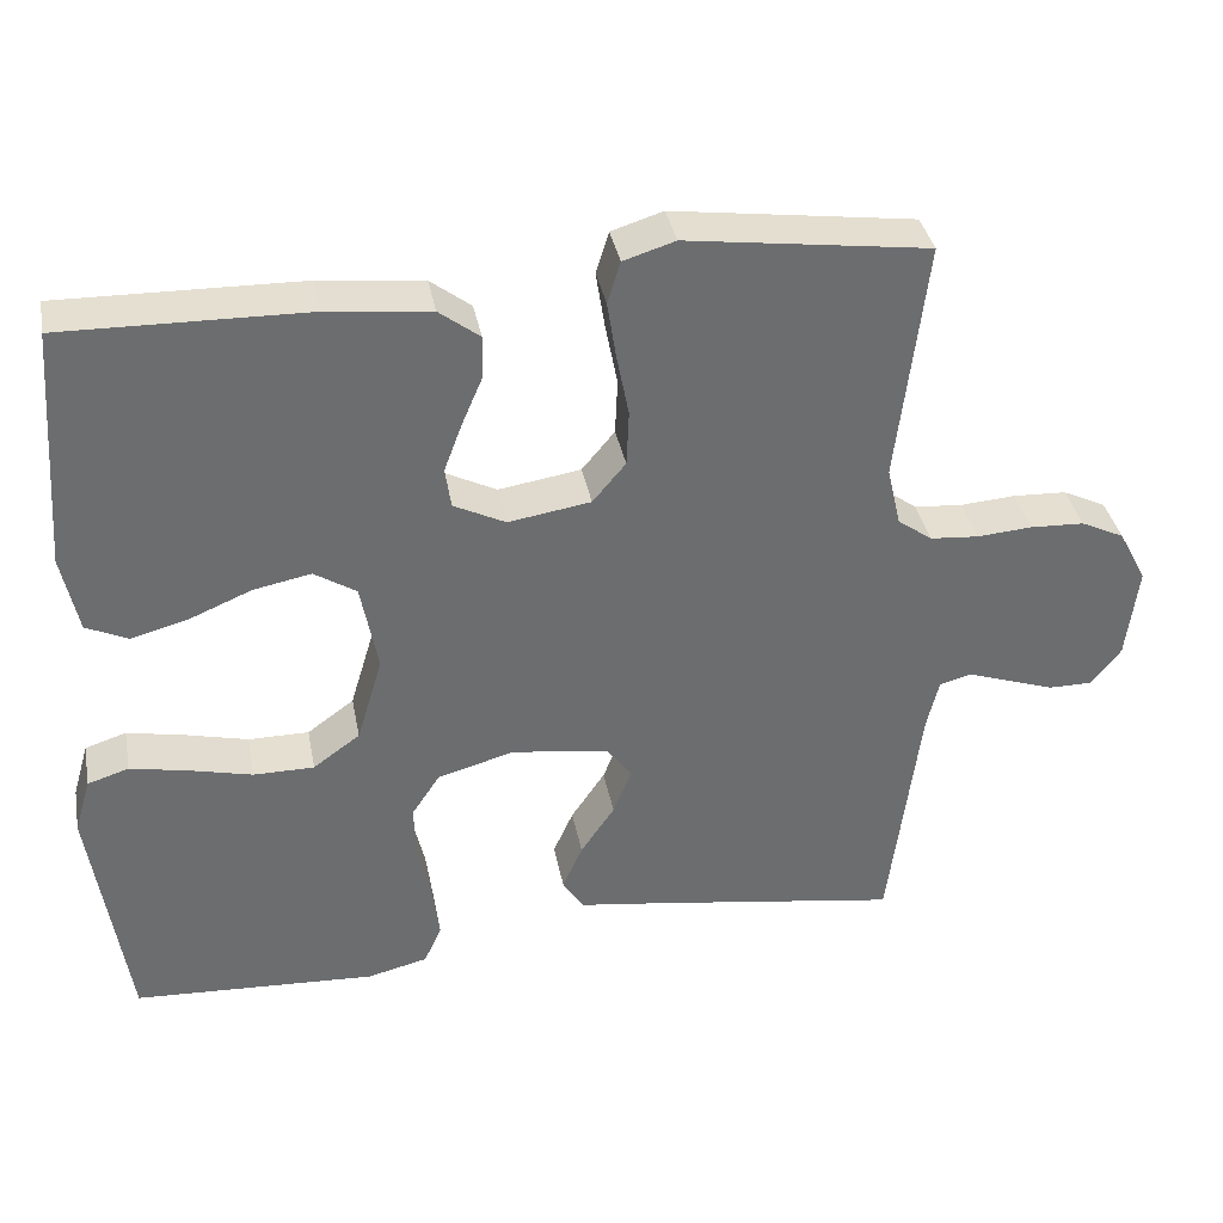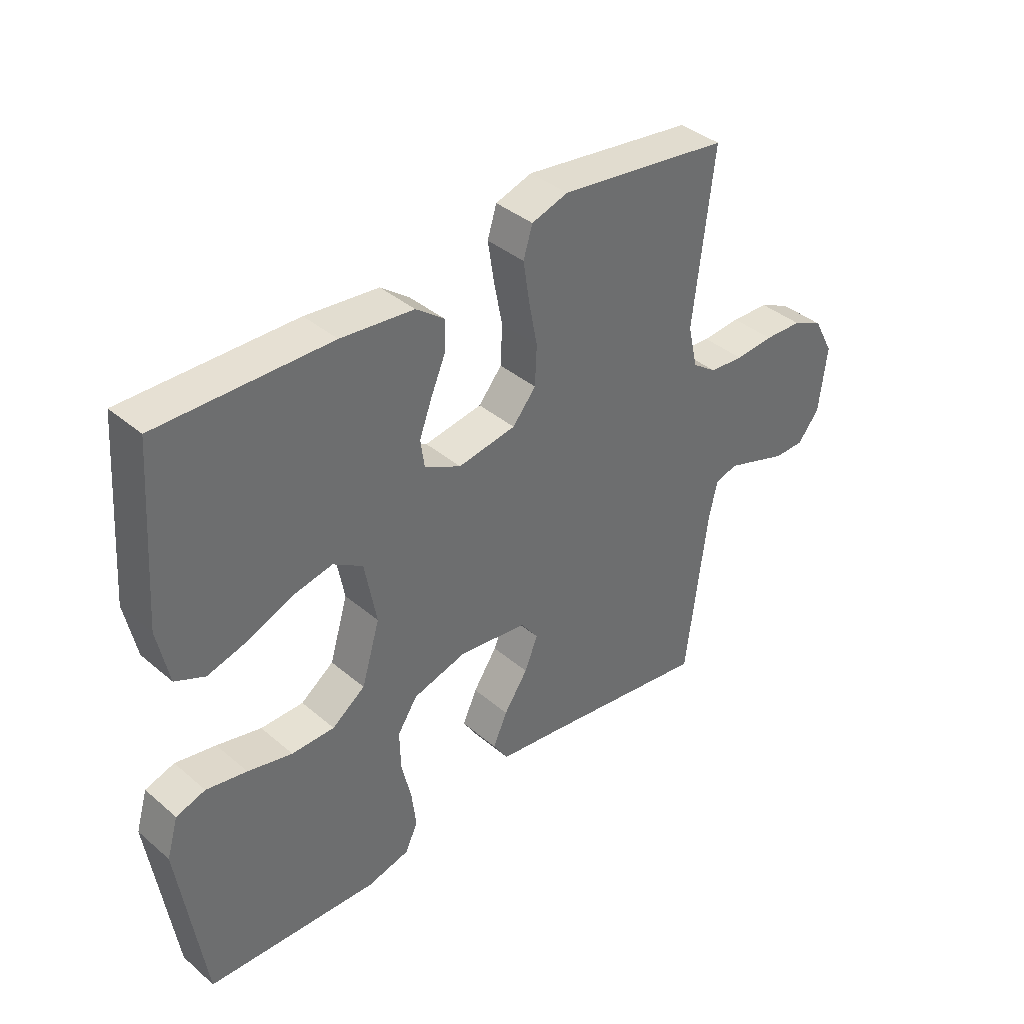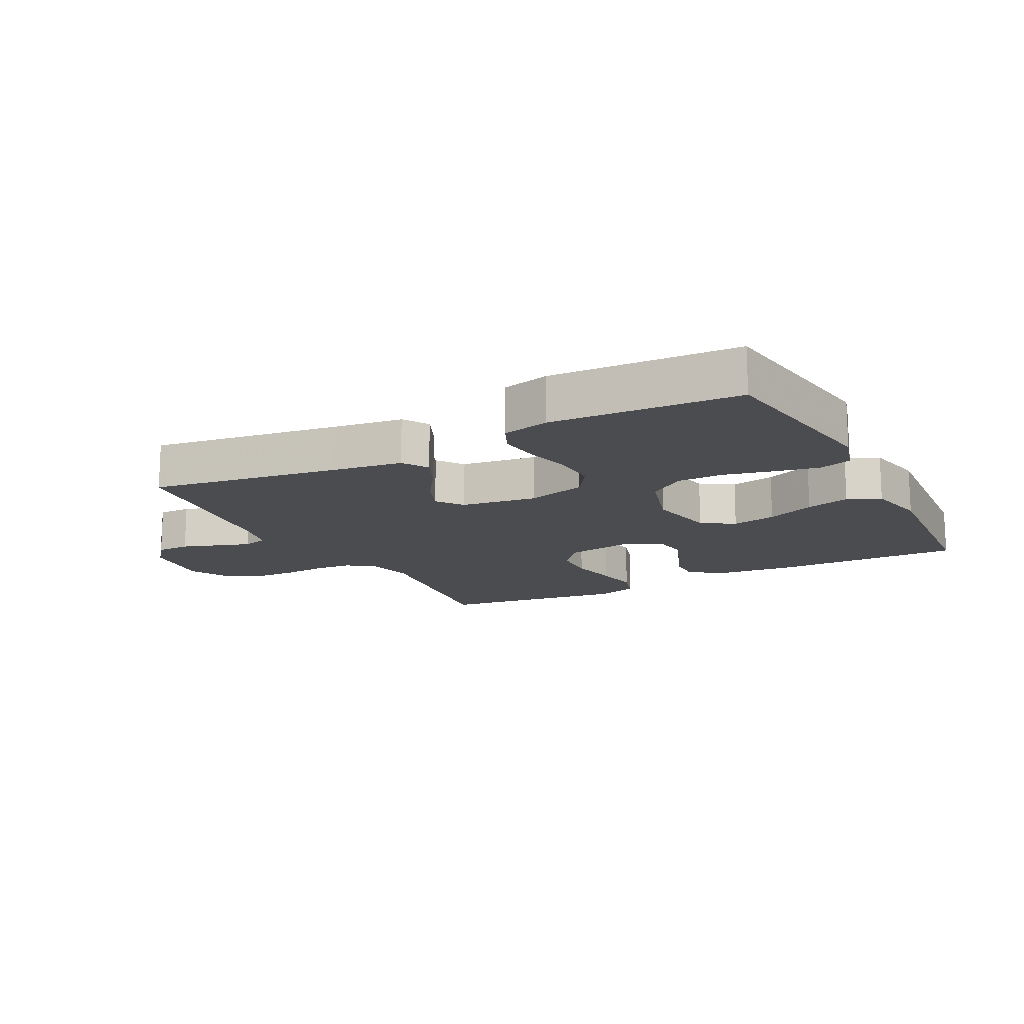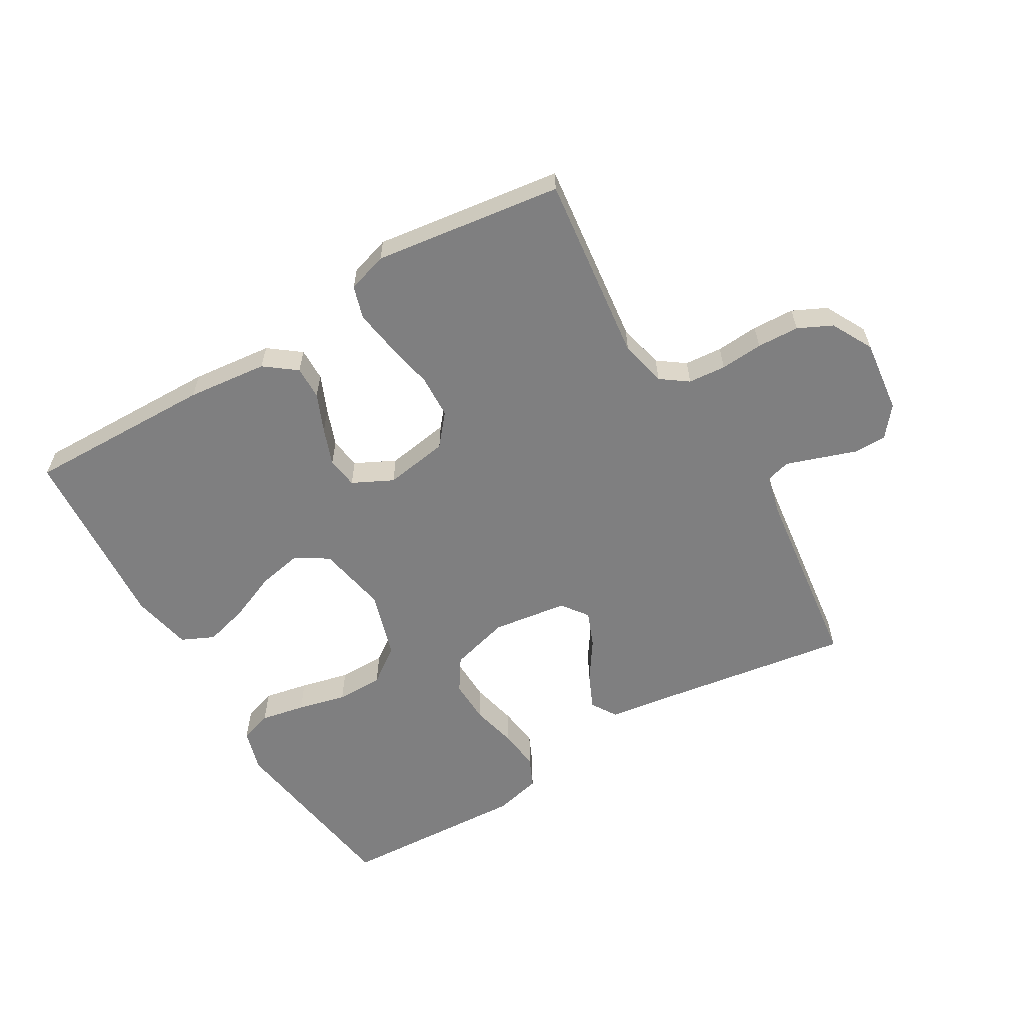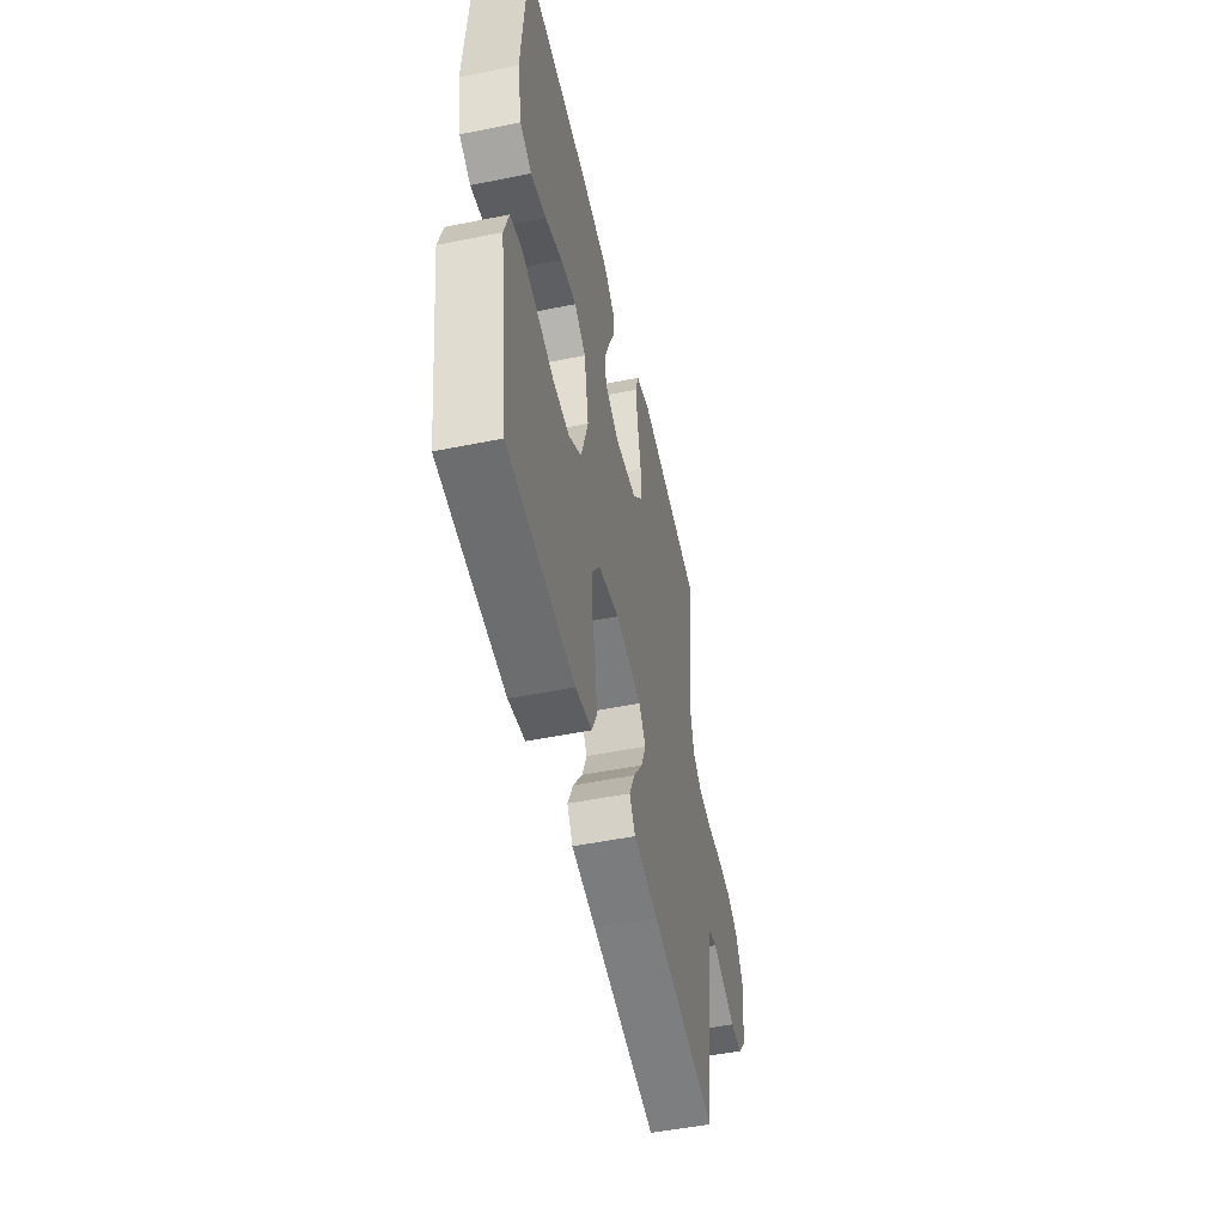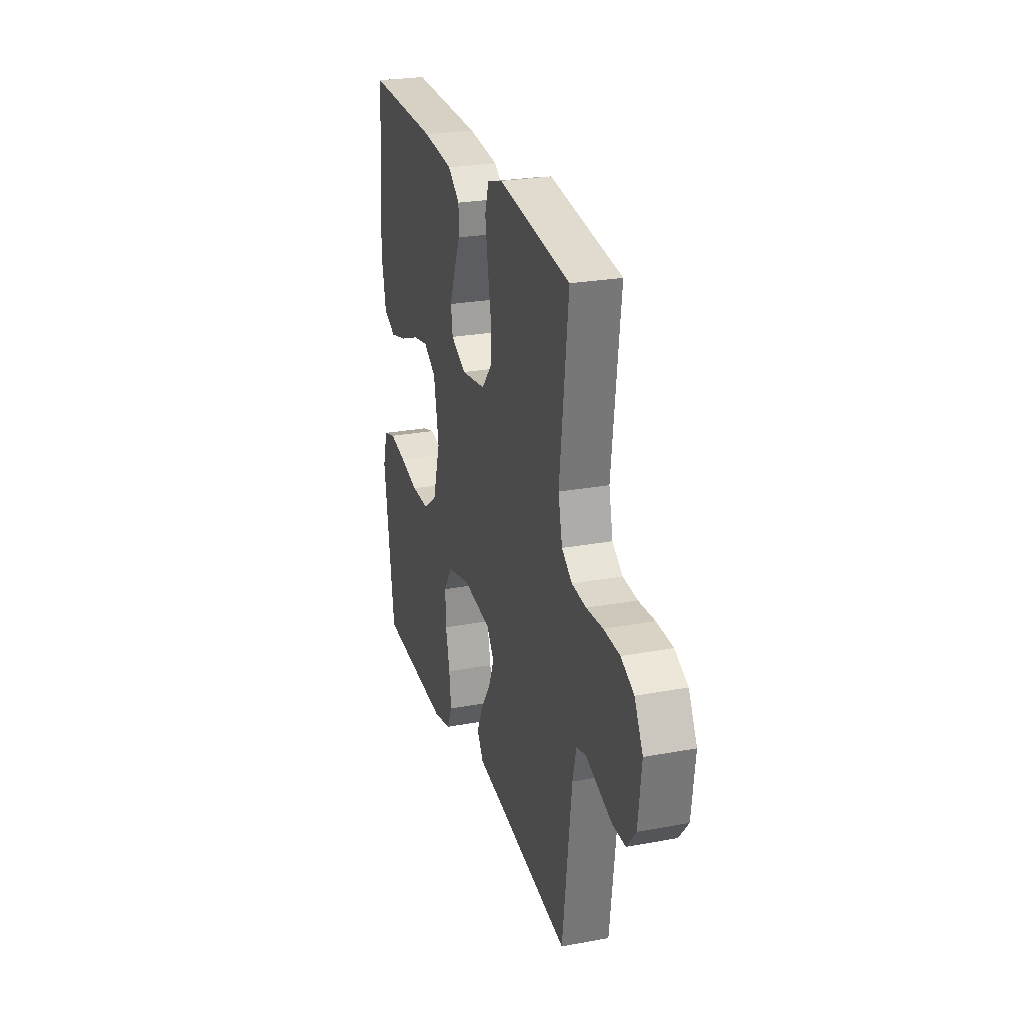
<metadata>
{"format":"obj","ext":"obj","renderer":"f3d","projection":"perspective","resolution":1024,"background":"white","views":[{"elev":36.6,"azim":-10.8,"up":"+Z"},{"elev":38.8,"azim":-43.4,"up":"+Z"},{"elev":-15.0,"azim":-152.3,"up":"+Y"},{"elev":-59.8,"azim":30.6,"up":"+Y"},{"elev":-51.0,"azim":-77.6,"up":"+Z"},{"elev":25.7,"azim":73.5,"up":"+Z"}]}
</metadata>
<code>
v -0.5 0.07 -0.5
v -0.544 0.07 -0.2
v -0.524 0.07 -0.132
v -0.473 0.07 -0.116
v -0.402 0.07 -0.13
v -0.324 0.07 -0.149
v -0.249 0.07 -0.149
v -0.191 0.07 -0.107
v -0.159 0.07 0
v -0.18 0.07 0.111
v -0.232 0.07 0.144
v -0.303 0.07 0.13
v -0.38 0.07 0.098
v -0.45 0.07 0.079
v -0.502 0.07 0.103
v -0.522 0.07 0.2
v -0.5 0.07 0.5
v -0.2 0.07 0.494
v -0.072 0.07 0.48
v -0.022 0.07 0.442
v -0.023 0.07 0.389
v -0.049 0.07 0.328
v -0.071 0.07 0.269
v -0.064 0.07 0.219
v 0 0.07 0.187
v 0.102 0.07 0.203
v 0.143 0.07 0.252
v 0.146 0.07 0.321
v 0.131 0.07 0.398
v 0.12 0.07 0.469
v 0.136 0.07 0.521
v 0.2 0.07 0.541
v 0.5 0.07 0.5
v 0.464 0.07 0.2
v 0.481 0.07 0.126
v 0.524 0.07 0.095
v 0.584 0.07 0.09
v 0.652 0.07 0.095
v 0.719 0.07 0.092
v 0.773 0.07 0.066
v 0.808 0.07 0
v 0.794 0.07 -0.117
v 0.756 0.07 -0.164
v 0.703 0.07 -0.164
v 0.645 0.07 -0.144
v 0.592 0.07 -0.126
v 0.553 0.07 -0.137
v 0.538 0.07 -0.2
v 0.5 0.07 -0.5
v 0.2 0.07 -0.454
v 0.087 0.07 -0.438
v 0.061 0.07 -0.397
v 0.086 0.07 -0.341
v 0.128 0.07 -0.279
v 0.151 0.07 -0.222
v 0.12 0.07 -0.18
v 0 0.07 -0.163
v -0.095 0.07 -0.189
v -0.13 0.07 -0.242
v -0.128 0.07 -0.311
v -0.111 0.07 -0.384
v -0.103 0.07 -0.45
v -0.125 0.07 -0.498
v -0.2 0.07 -0.516
v -0.5 0 -0.5
v -0.544 0 -0.2
v -0.524 0 -0.132
v -0.473 0 -0.116
v -0.402 0 -0.13
v -0.324 0 -0.149
v -0.249 0 -0.149
v -0.191 0 -0.107
v -0.159 0 0
v -0.18 0 0.111
v -0.232 0 0.144
v -0.303 0 0.13
v -0.38 0 0.098
v -0.45 0 0.079
v -0.502 0 0.103
v -0.522 0 0.2
v -0.5 0 0.5
v -0.2 0 0.494
v -0.072 0 0.48
v -0.022 0 0.442
v -0.023 0 0.389
v -0.049 0 0.328
v -0.071 0 0.269
v -0.064 0 0.219
v 0 0 0.187
v 0.102 0 0.203
v 0.143 0 0.252
v 0.146 0 0.321
v 0.131 0 0.398
v 0.12 0 0.469
v 0.136 0 0.521
v 0.2 0 0.541
v 0.5 0 0.5
v 0.464 0 0.2
v 0.481 0 0.126
v 0.524 0 0.095
v 0.584 0 0.09
v 0.652 0 0.095
v 0.719 0 0.092
v 0.773 0 0.066
v 0.808 0 0
v 0.794 0 -0.117
v 0.756 0 -0.164
v 0.703 0 -0.164
v 0.645 0 -0.144
v 0.592 0 -0.126
v 0.553 0 -0.137
v 0.538 0 -0.2
v 0.5 0 -0.5
v 0.2 0 -0.454
v 0.087 0 -0.438
v 0.061 0 -0.397
v 0.086 0 -0.341
v 0.128 0 -0.279
v 0.151 0 -0.222
v 0.12 0 -0.18
v 0 0 -0.163
v -0.095 0 -0.189
v -0.13 0 -0.242
v -0.128 0 -0.311
v -0.111 0 -0.384
v -0.103 0 -0.45
v -0.125 0 -0.498
v -0.2 0 -0.516
f 60 61 62 63
f 59 60 63 64
f 51 52 53 54
f 50 51 54 55
f 48 49 50 55
f 47 48 55 56
f 42 43 44 45
f 42 45 46
f 41 42 46
f 37 38 39 40
f 36 37 40 41
f 31 32 33 34
f 31 34 35
f 28 29 30 31
f 28 31 35
f 27 28 35 36
f 19 20 21 22
f 19 22 23
f 18 19 23
f 17 18 23 24
f 15 16 17 24
f 12 13 14 15
f 11 12 15 24
f 3 4 5 6
f 1 2 3 6
f 59 64 1 6
f 58 59 6 7
f 57 58 7 8
f 56 57 8 9
f 47 56 9 10
f 36 41 46 47
f 26 27 36 47
f 25 26 47 10
f 10 11 24 25
f 127 126 125 124
f 128 127 124 123
f 118 117 116 115
f 119 118 115 114
f 119 114 113 112
f 120 119 112 111
f 109 108 107 106
f 110 109 106
f 110 106 105
f 104 103 102 101
f 105 104 101 100
f 98 97 96 95
f 99 98 95
f 95 94 93 92
f 99 95 92
f 100 99 92 91
f 86 85 84 83
f 87 86 83
f 87 83 82
f 88 87 82 81
f 88 81 80 79
f 79 78 77 76
f 88 79 76 75
f 70 69 68 67
f 70 67 66 65
f 70 65 128 123
f 71 70 123 122
f 72 71 122 121
f 73 72 121 120
f 74 73 120 111
f 111 110 105 100
f 111 100 91 90
f 74 111 90 89
f 89 88 75 74
f 1 65 66 2
f 2 66 67 3
f 3 67 68 4
f 4 68 69 5
f 5 69 70 6
f 6 70 71 7
f 7 71 72 8
f 8 72 73 9
f 9 73 74 10
f 10 74 75 11
f 11 75 76 12
f 12 76 77 13
f 13 77 78 14
f 14 78 79 15
f 15 79 80 16
f 16 80 81 17
f 17 81 82 18
f 18 82 83 19
f 19 83 84 20
f 20 84 85 21
f 21 85 86 22
f 22 86 87 23
f 23 87 88 24
f 24 88 89 25
f 25 89 90 26
f 26 90 91 27
f 27 91 92 28
f 28 92 93 29
f 29 93 94 30
f 30 94 95 31
f 31 95 96 32
f 32 96 97 33
f 33 97 98 34
f 34 98 99 35
f 35 99 100 36
f 36 100 101 37
f 37 101 102 38
f 38 102 103 39
f 39 103 104 40
f 40 104 105 41
f 41 105 106 42
f 42 106 107 43
f 43 107 108 44
f 44 108 109 45
f 45 109 110 46
f 46 110 111 47
f 47 111 112 48
f 48 112 113 49
f 49 113 114 50
f 50 114 115 51
f 51 115 116 52
f 52 116 117 53
f 53 117 118 54
f 54 118 119 55
f 55 119 120 56
f 56 120 121 57
f 57 121 122 58
f 58 122 123 59
f 59 123 124 60
f 60 124 125 61
f 61 125 126 62
f 62 126 127 63
f 63 127 128 64
f 64 128 65 1

</code>
